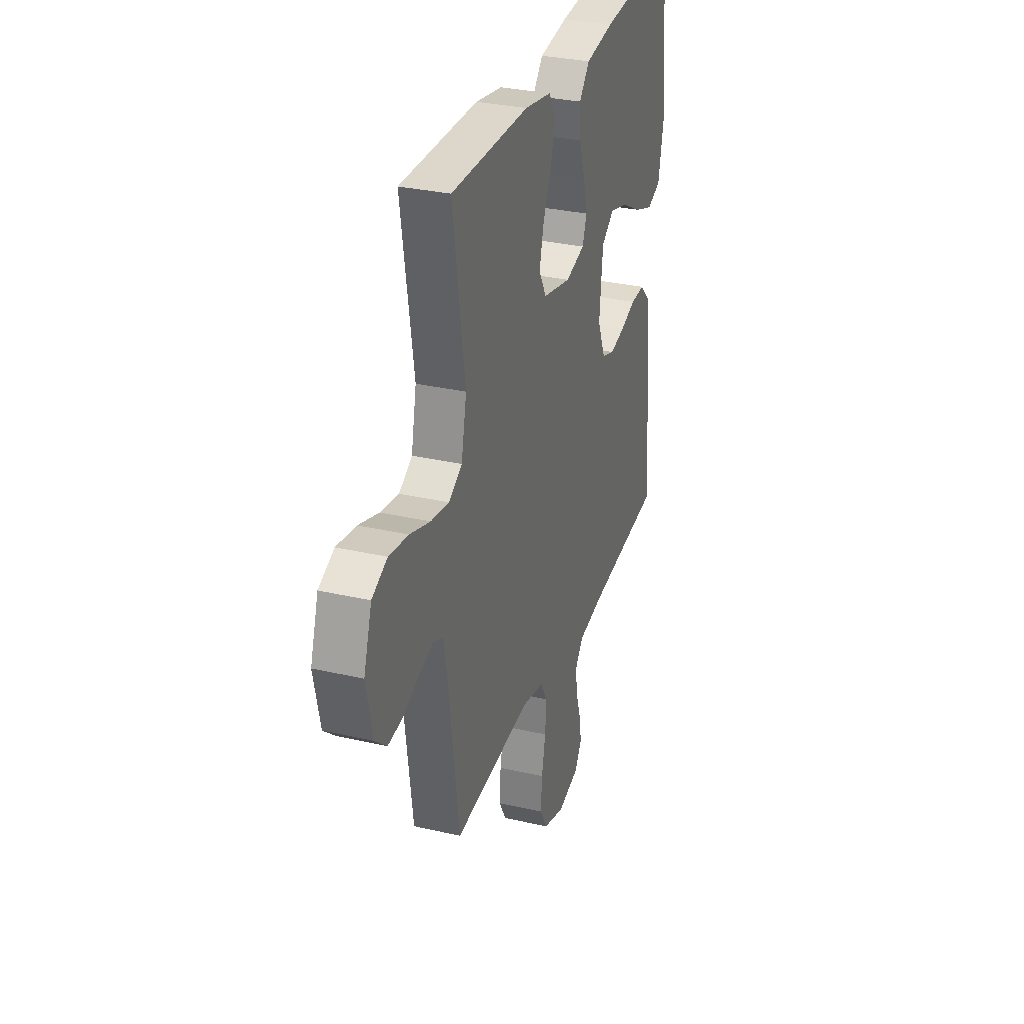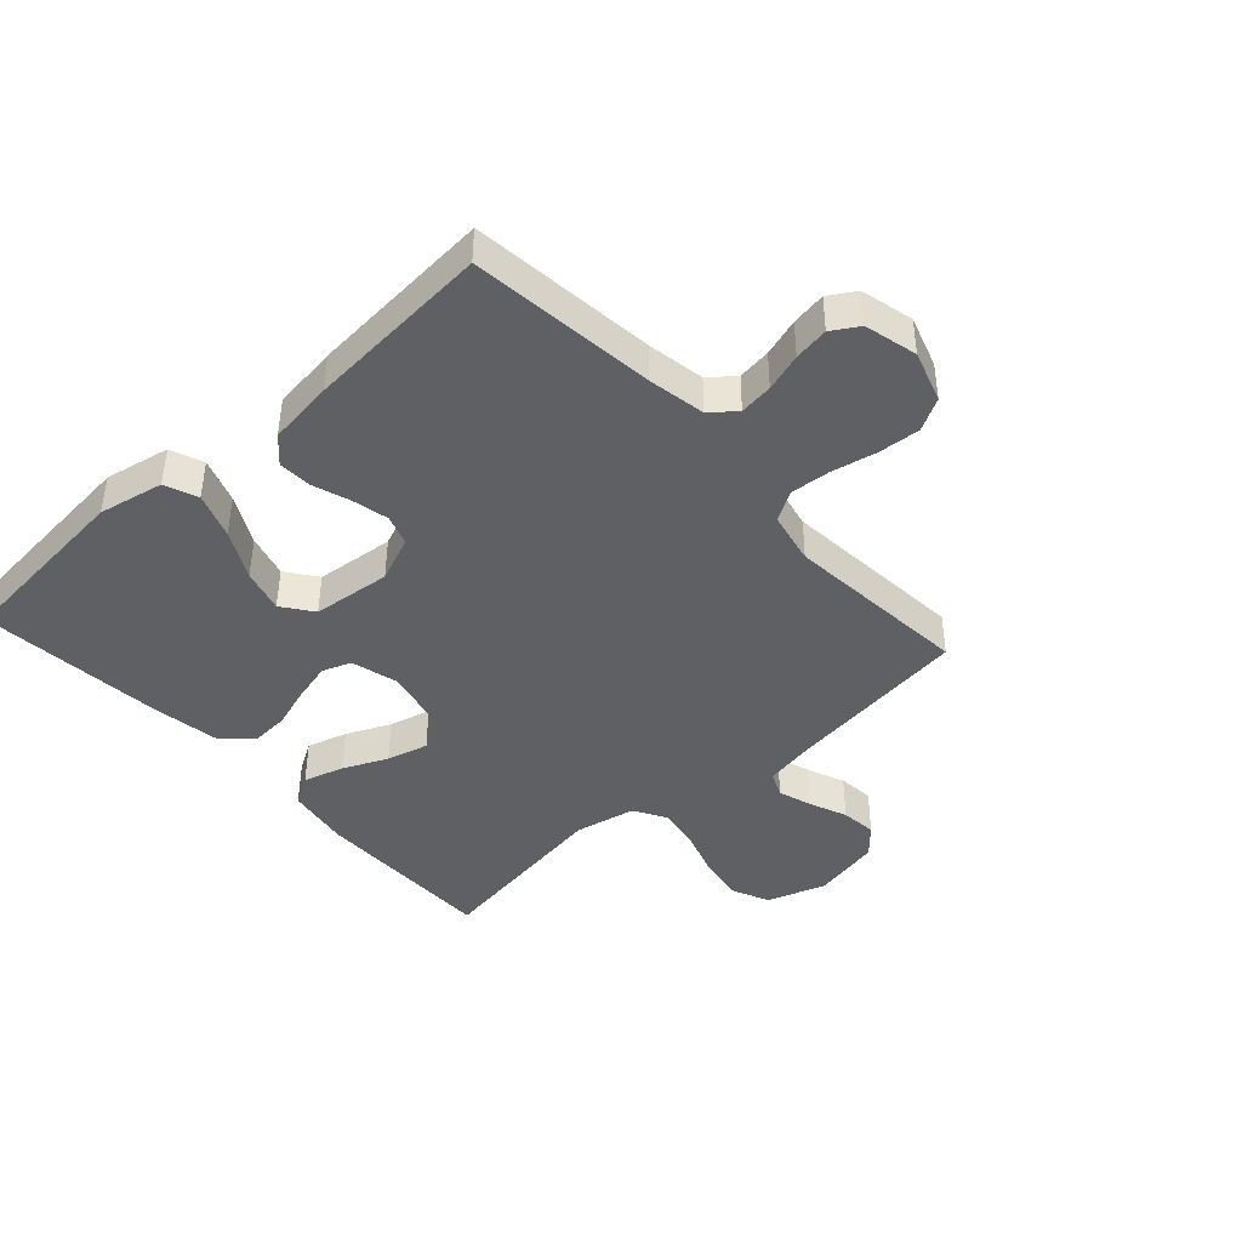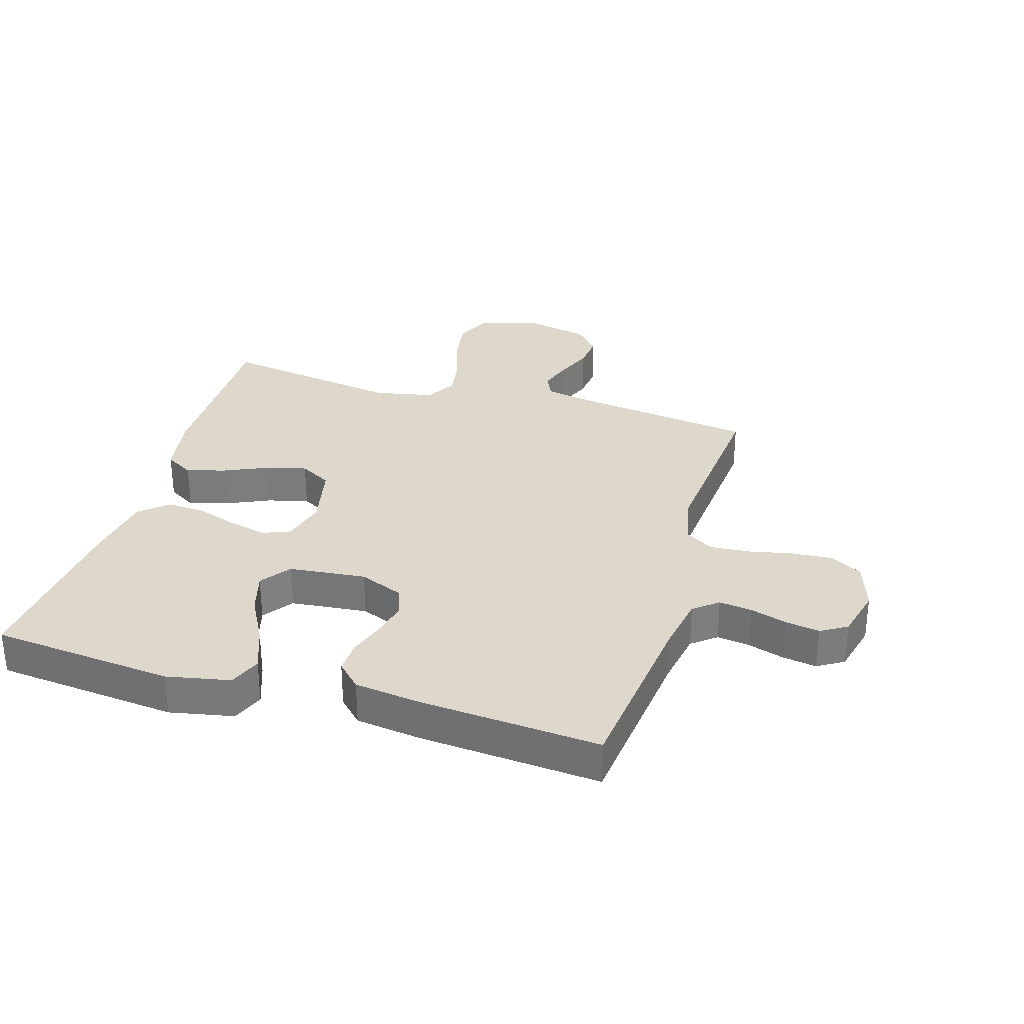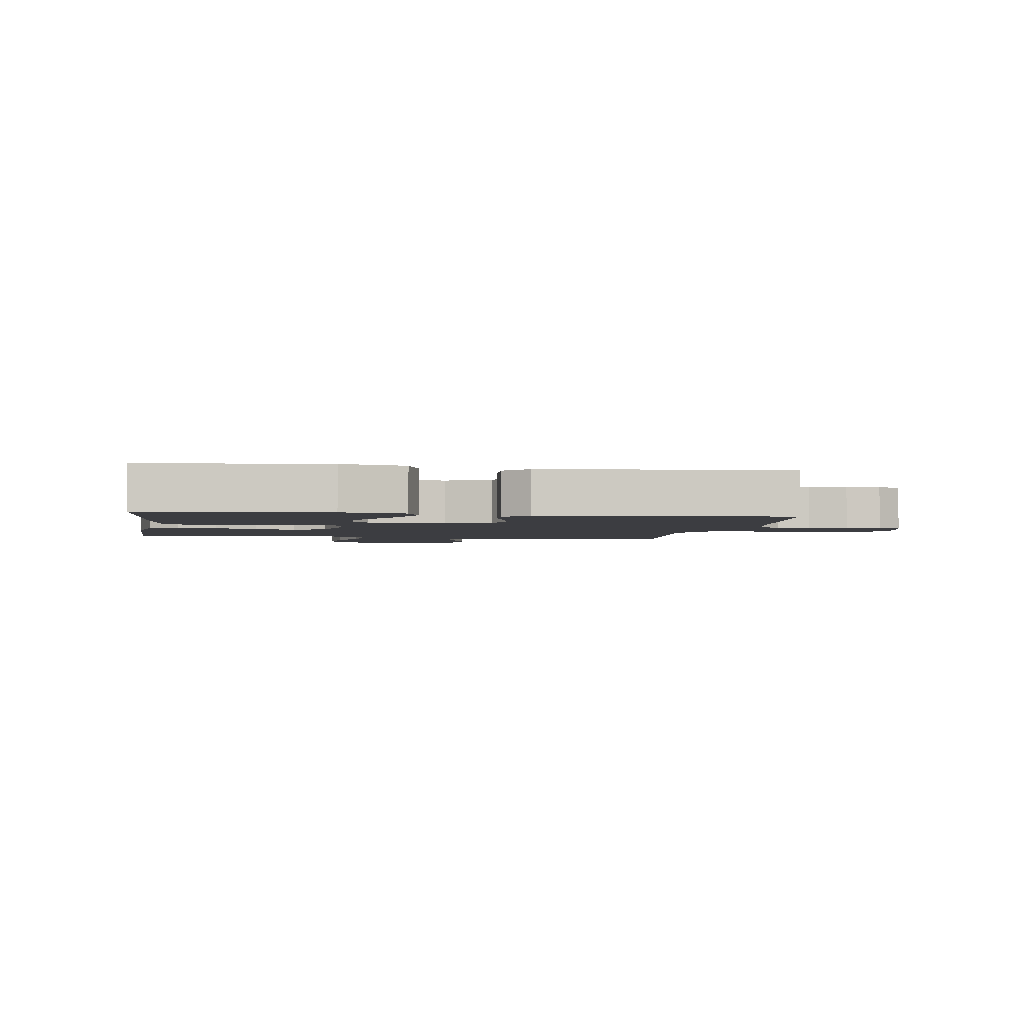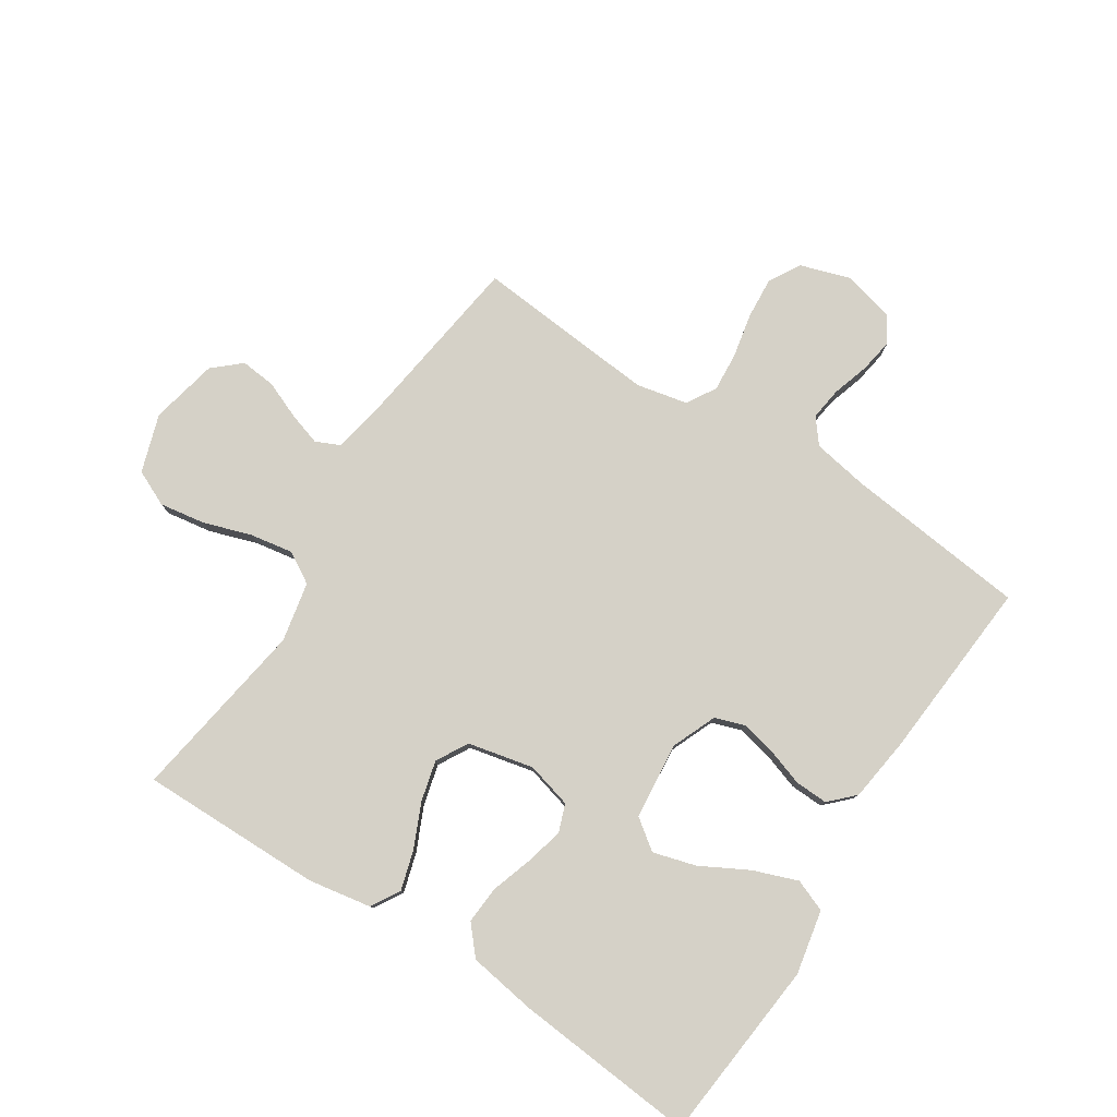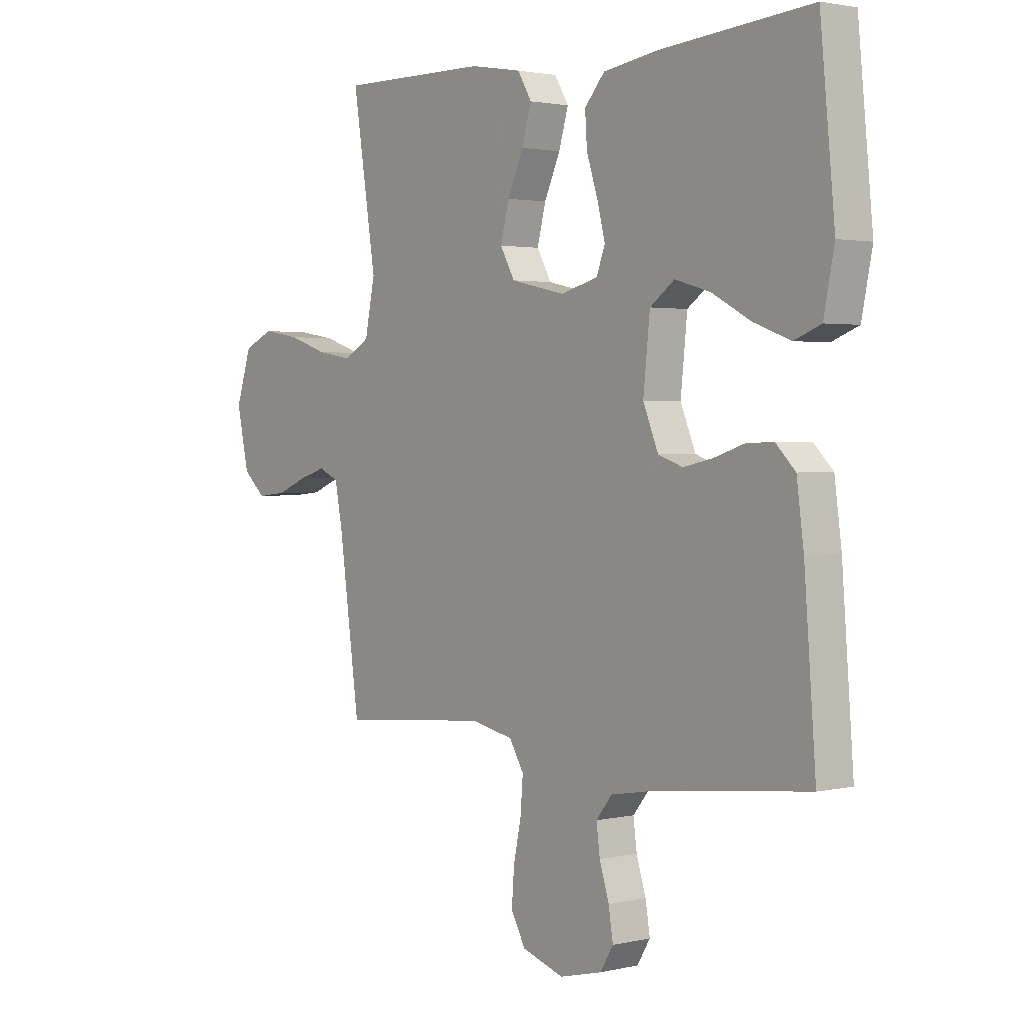
<metadata>
{"format":"obj","ext":"obj","renderer":"f3d","projection":"perspective","resolution":1024,"background":"white","views":[{"elev":31.2,"azim":-71.8,"up":"+Z"},{"elev":-42.2,"azim":132.1,"up":"+Y"},{"elev":31.4,"azim":106.7,"up":"+Y"},{"elev":-2.7,"azim":81.1,"up":"+Y"},{"elev":79.2,"azim":32.9,"up":"+Y"},{"elev":2.0,"azim":50.7,"up":"+Z"}]}
</metadata>
<code>
v 0.5 0.07 0.5
v 0.529 0.07 0.2
v 0.508 0.07 0.095
v 0.455 0.07 0.074
v 0.382 0.07 0.101
v 0.304 0.07 0.143
v 0.234 0.07 0.163
v 0.185 0.07 0.127
v 0.172 0.07 0
v 0.202 0.07 -0.073
v 0.251 0.07 -0.09
v 0.31 0.07 -0.077
v 0.37 0.07 -0.057
v 0.424 0.07 -0.055
v 0.463 0.07 -0.094
v 0.477 0.07 -0.2
v 0.5 0.07 -0.5
v 0.2 0.07 -0.533
v 0.108 0.07 -0.549
v 0.076 0.07 -0.589
v 0.083 0.07 -0.643
v 0.102 0.07 -0.704
v 0.111 0.07 -0.76
v 0.085 0.07 -0.803
v 0 0.07 -0.824
v -0.083 0.07 -0.797
v -0.112 0.07 -0.745
v -0.107 0.07 -0.677
v -0.092 0.07 -0.605
v -0.087 0.07 -0.54
v -0.116 0.07 -0.492
v -0.2 0.07 -0.474
v -0.5 0.07 -0.5
v -0.541 0.07 -0.2
v -0.556 0.07 -0.121
v -0.596 0.07 -0.103
v -0.65 0.07 -0.12
v -0.711 0.07 -0.145
v -0.769 0.07 -0.151
v -0.814 0.07 -0.111
v -0.838 0.07 0
v -0.807 0.07 0.095
v -0.748 0.07 0.122
v -0.673 0.07 0.11
v -0.595 0.07 0.084
v -0.524 0.07 0.072
v -0.473 0.07 0.102
v -0.453 0.07 0.2
v -0.5 0.07 0.5
v -0.2 0.07 0.497
v -0.097 0.07 0.479
v -0.069 0.07 0.432
v -0.088 0.07 0.367
v -0.12 0.07 0.296
v -0.137 0.07 0.229
v -0.108 0.07 0.177
v 0 0.07 0.153
v 0.075 0.07 0.173
v 0.092 0.07 0.219
v 0.076 0.07 0.282
v 0.054 0.07 0.35
v 0.05 0.07 0.411
v 0.09 0.07 0.457
v 0.2 0.07 0.474
v 0.5 0 0.5
v 0.529 0 0.2
v 0.508 0 0.095
v 0.455 0 0.074
v 0.382 0 0.101
v 0.304 0 0.143
v 0.234 0 0.163
v 0.185 0 0.127
v 0.172 0 0
v 0.202 0 -0.073
v 0.251 0 -0.09
v 0.31 0 -0.077
v 0.37 0 -0.057
v 0.424 0 -0.055
v 0.463 0 -0.094
v 0.477 0 -0.2
v 0.5 0 -0.5
v 0.2 0 -0.533
v 0.108 0 -0.549
v 0.076 0 -0.589
v 0.083 0 -0.643
v 0.102 0 -0.704
v 0.111 0 -0.76
v 0.085 0 -0.803
v 0 0 -0.824
v -0.083 0 -0.797
v -0.112 0 -0.745
v -0.107 0 -0.677
v -0.092 0 -0.605
v -0.087 0 -0.54
v -0.116 0 -0.492
v -0.2 0 -0.474
v -0.5 0 -0.5
v -0.541 0 -0.2
v -0.556 0 -0.121
v -0.596 0 -0.103
v -0.65 0 -0.12
v -0.711 0 -0.145
v -0.769 0 -0.151
v -0.814 0 -0.111
v -0.838 0 0
v -0.807 0 0.095
v -0.748 0 0.122
v -0.673 0 0.11
v -0.595 0 0.084
v -0.524 0 0.072
v -0.473 0 0.102
v -0.453 0 0.2
v -0.5 0 0.5
v -0.2 0 0.497
v -0.097 0 0.479
v -0.069 0 0.432
v -0.088 0 0.367
v -0.12 0 0.296
v -0.137 0 0.229
v -0.108 0 0.177
v 0 0 0.153
v 0.075 0 0.173
v 0.092 0 0.219
v 0.076 0 0.282
v 0.054 0 0.35
v 0.05 0 0.411
v 0.09 0 0.457
v 0.2 0 0.474
f 60 61 62 63
f 59 60 63 64
f 58 59 64 1
f 51 52 53 54
f 51 54 55
f 48 49 50 51
f 47 48 51 55
f 46 47 55 56
f 42 43 44 45
f 42 45 46
f 41 42 46
f 40 41 46
f 37 38 39 40
f 36 37 40 46
f 35 36 46 56
f 32 33 34
f 31 32 34 35
f 26 27 28 29
f 26 29 30
f 25 26 30
f 24 25 30
f 21 22 23 24
f 20 21 24 30
f 19 20 30 31
f 15 16 17 18
f 12 13 14 15
f 11 12 15 18
f 10 11 18 19
f 3 4 5 6
f 3 6 7
f 2 3 7
f 58 1 2 7
f 57 58 7 8
f 31 35 56 57
f 31 57 8 9
f 9 10 19 31
f 127 126 125 124
f 128 127 124 123
f 65 128 123 122
f 118 117 116 115
f 119 118 115
f 115 114 113 112
f 119 115 112 111
f 120 119 111 110
f 109 108 107 106
f 110 109 106
f 110 106 105
f 110 105 104
f 104 103 102 101
f 110 104 101 100
f 120 110 100 99
f 98 97 96
f 99 98 96 95
f 93 92 91 90
f 94 93 90
f 94 90 89
f 94 89 88
f 88 87 86 85
f 94 88 85 84
f 95 94 84 83
f 82 81 80 79
f 79 78 77 76
f 82 79 76 75
f 83 82 75 74
f 70 69 68 67
f 71 70 67
f 71 67 66
f 71 66 65 122
f 72 71 122 121
f 121 120 99 95
f 73 72 121 95
f 95 83 74 73
f 1 65 66 2
f 2 66 67 3
f 3 67 68 4
f 4 68 69 5
f 5 69 70 6
f 6 70 71 7
f 7 71 72 8
f 8 72 73 9
f 9 73 74 10
f 10 74 75 11
f 11 75 76 12
f 12 76 77 13
f 13 77 78 14
f 14 78 79 15
f 15 79 80 16
f 16 80 81 17
f 17 81 82 18
f 18 82 83 19
f 19 83 84 20
f 20 84 85 21
f 21 85 86 22
f 22 86 87 23
f 23 87 88 24
f 24 88 89 25
f 25 89 90 26
f 26 90 91 27
f 27 91 92 28
f 28 92 93 29
f 29 93 94 30
f 30 94 95 31
f 31 95 96 32
f 32 96 97 33
f 33 97 98 34
f 34 98 99 35
f 35 99 100 36
f 36 100 101 37
f 37 101 102 38
f 38 102 103 39
f 39 103 104 40
f 40 104 105 41
f 41 105 106 42
f 42 106 107 43
f 43 107 108 44
f 44 108 109 45
f 45 109 110 46
f 46 110 111 47
f 47 111 112 48
f 48 112 113 49
f 49 113 114 50
f 50 114 115 51
f 51 115 116 52
f 52 116 117 53
f 53 117 118 54
f 54 118 119 55
f 55 119 120 56
f 56 120 121 57
f 57 121 122 58
f 58 122 123 59
f 59 123 124 60
f 60 124 125 61
f 61 125 126 62
f 62 126 127 63
f 63 127 128 64
f 64 128 65 1

</code>
